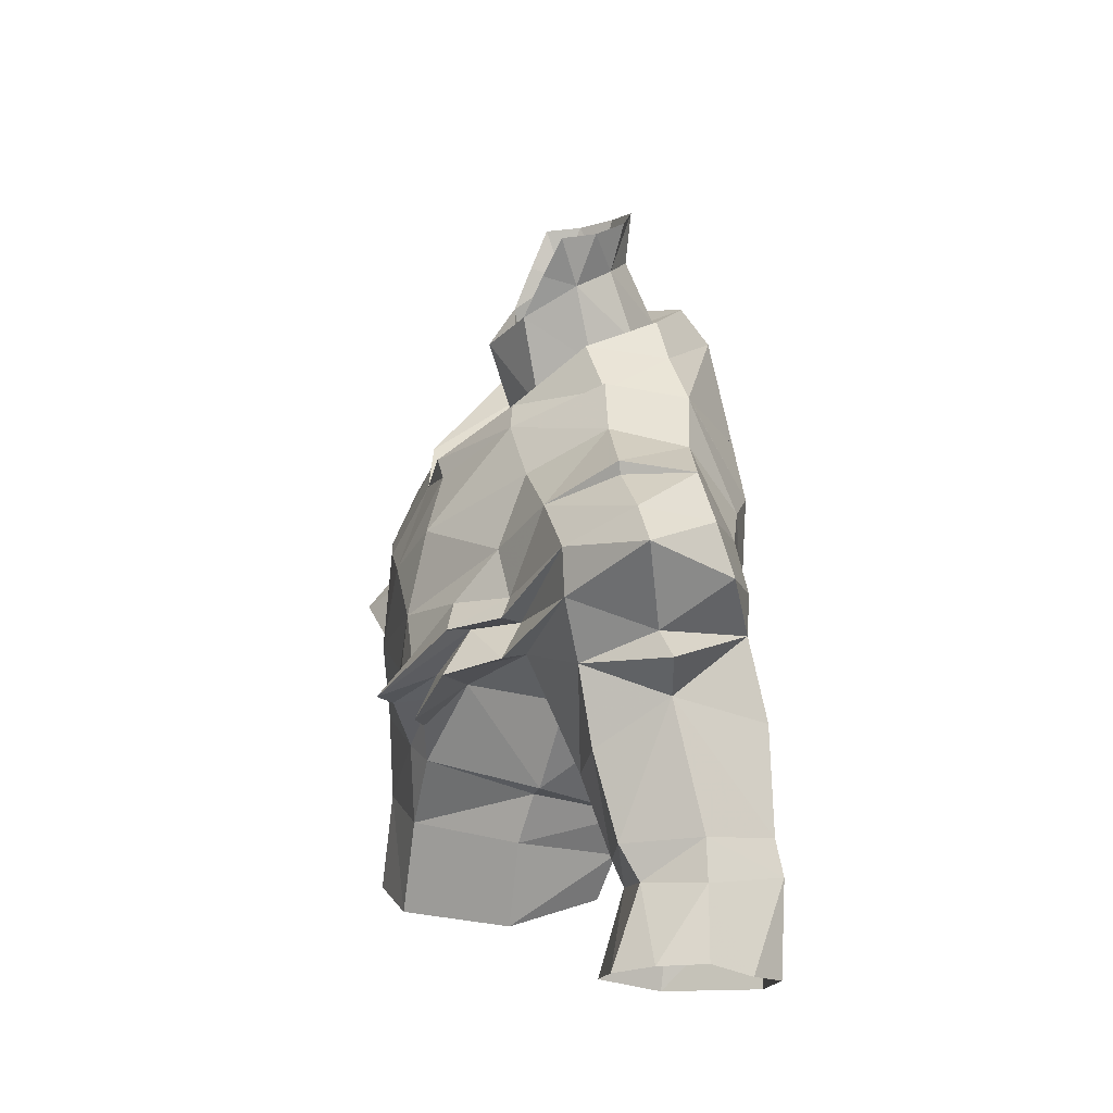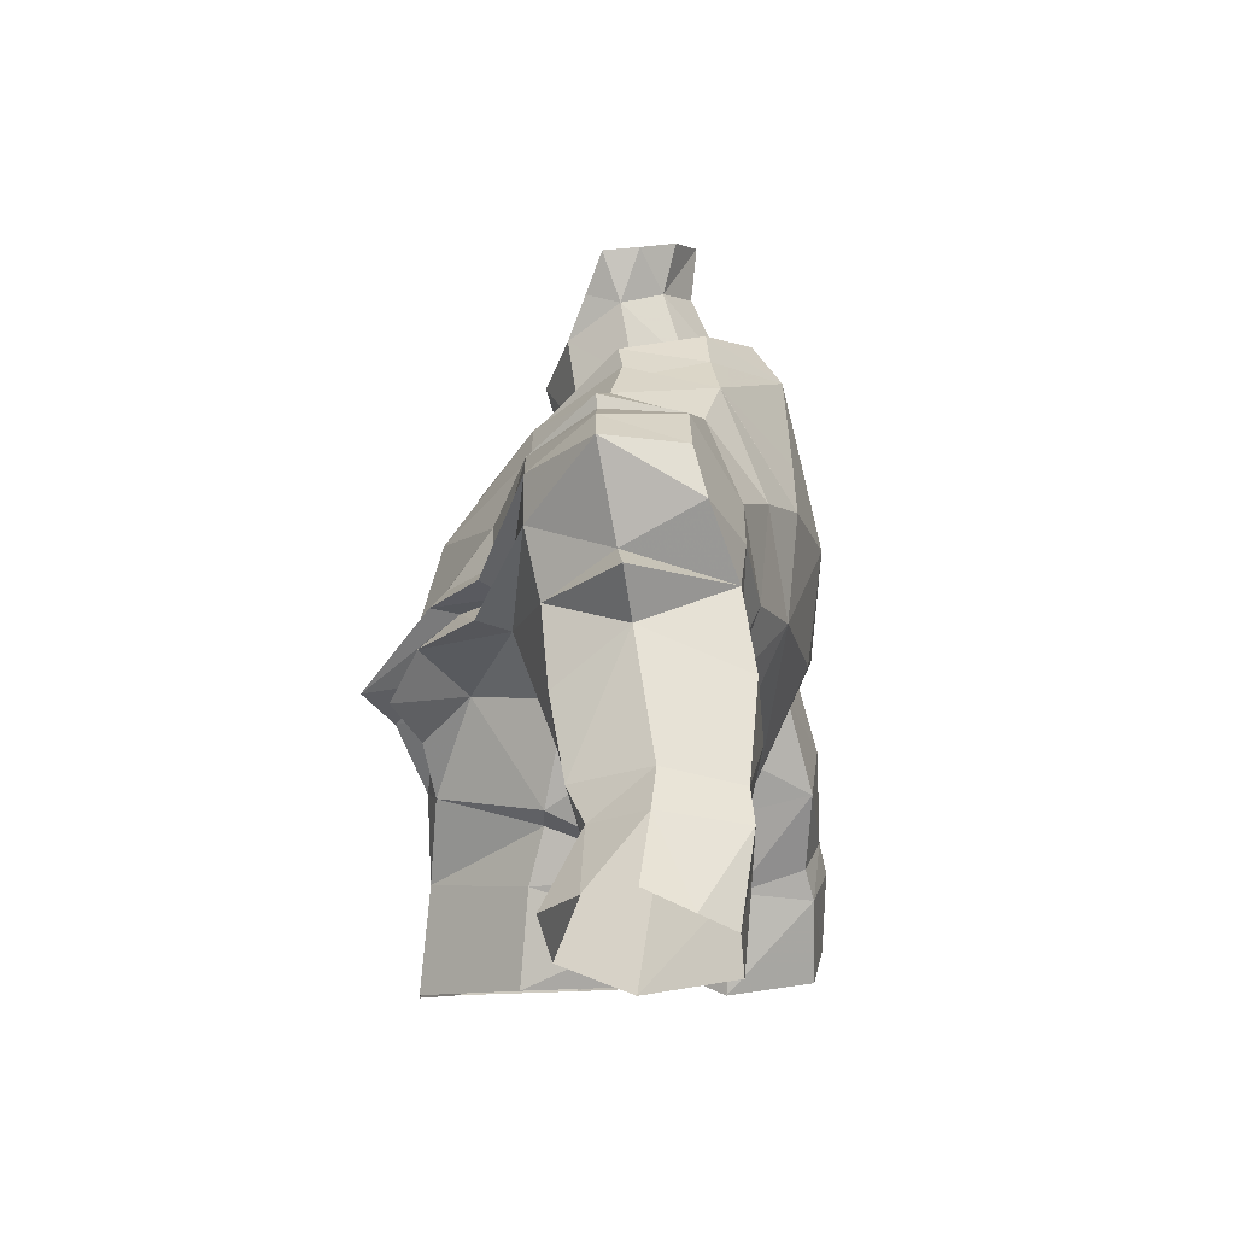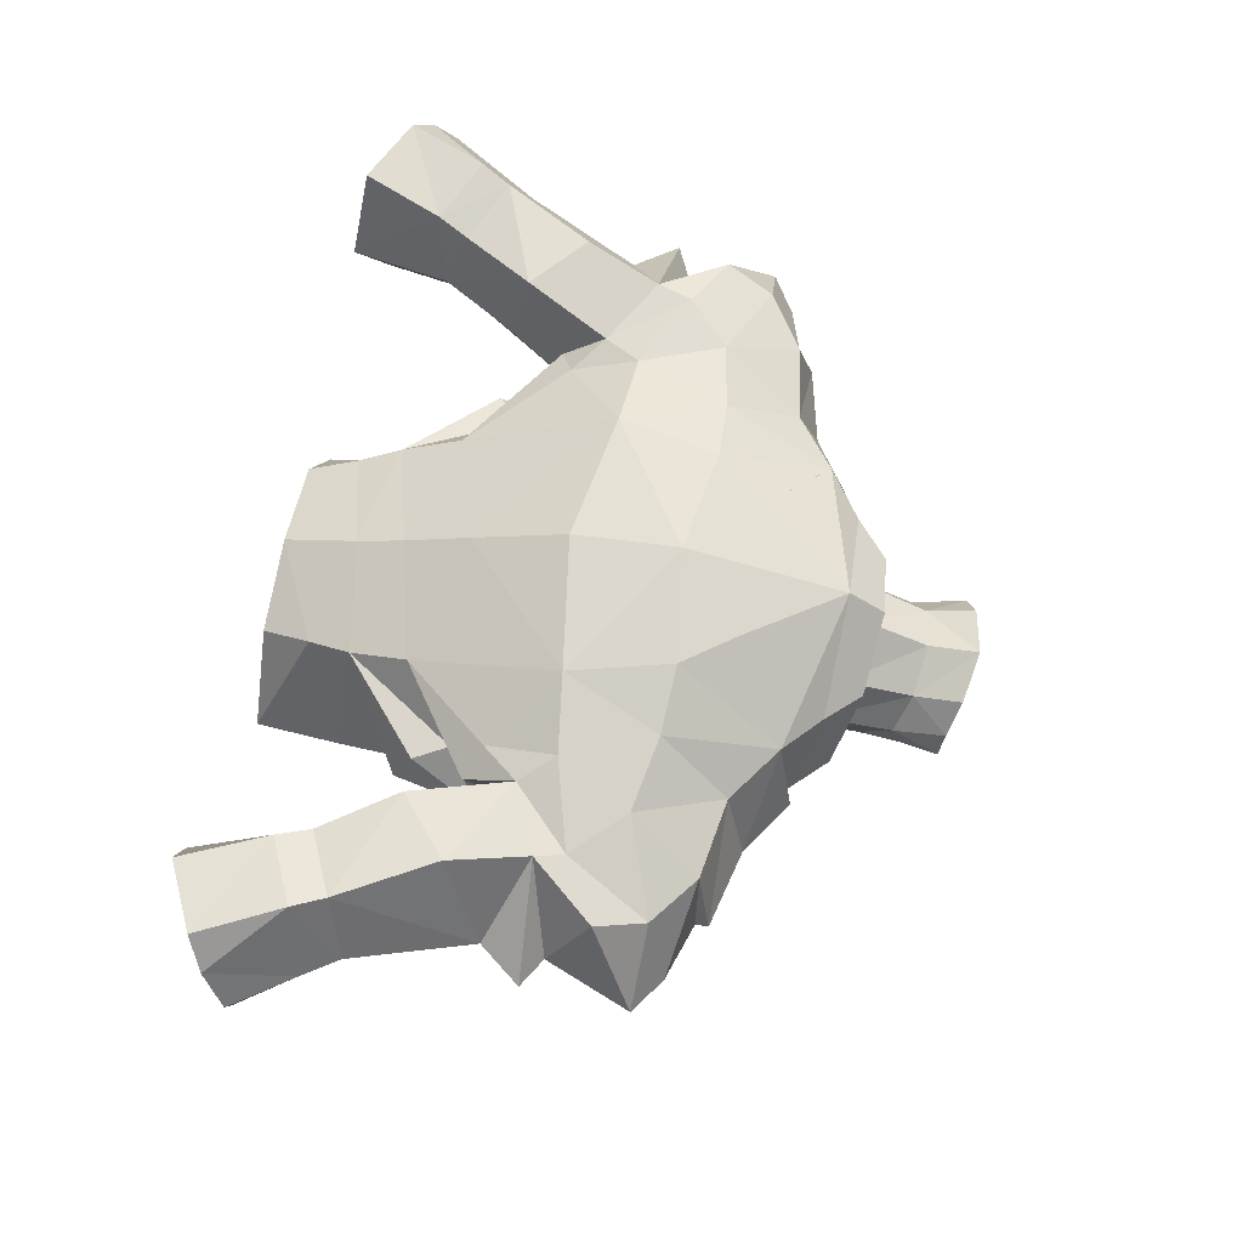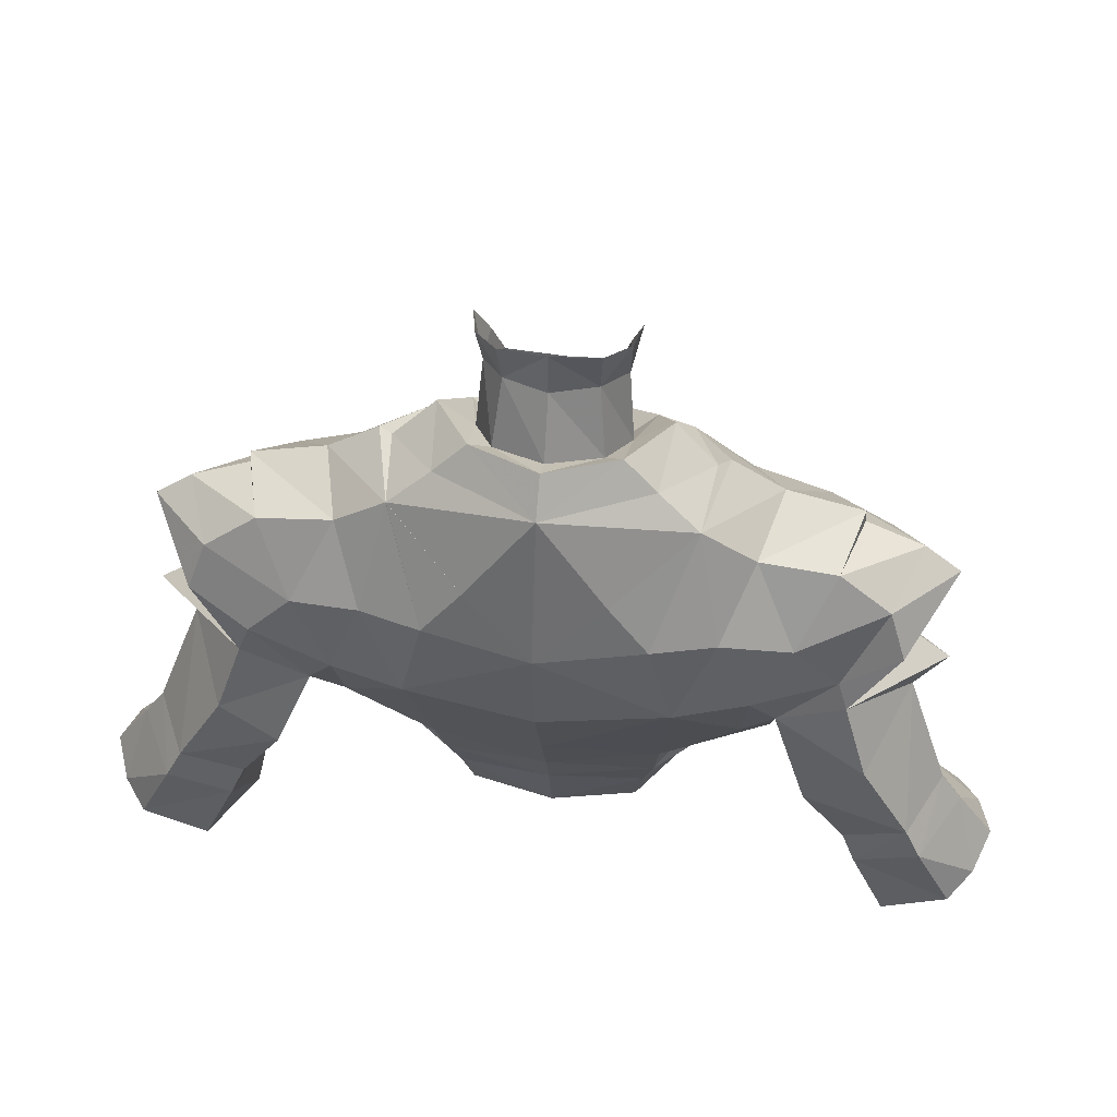
<metadata>
{"format":"obj","ext":"obj","renderer":"f3d","projection":"perspective","resolution":1024,"background":"white","views":[{"elev":10.3,"azim":84.5,"up":"+Z"},{"elev":-8.3,"azim":98.4,"up":"+Z"},{"elev":65.6,"azim":-79.0,"up":"+Y"},{"elev":47.6,"azim":-172.3,"up":"+Z"}]}
</metadata>
<code>
g robber_armour_male_32530
v 2.8 2.752 77.24
v 1.954 4.44 77.89
v 2.683 5.188 78.67
v 4.255 2.383 77.94
v -0.06428 4.707 59.51
v 3.746 3.614 58.53
v 4.178 4.322 60.23
v -0.06429 5.454 61.36
v -0.06428 3.75 56.66
v 3.366 2.963 56.64
v 4.988 -3.558 62.77
v 7.105 0.4266 62.19
v 6.275 0.288 61.75
v 3.633 -4.011 60
v 5.546 5.98 76.16
v 5.537 5.992 76.15
v 5.557 5.977 76.16
v 5.549 5.974 76.17
v 7.61 5.699 74.66
v 10.58 5.54 74.19
v 11.33 2.739 74.74
v 8.366 2.737 75.45
v 6.013 -0.2689 59.82
v 5.709 -0.5888 56.5
v 3.261 -4.441 56.37
v -0.06428 -5.171 56.27
v -0.06428 -4.721 59.99
v 6.482 -2.125 65.96
v 10.18 7.741 63.92
v 10.15 4.147 63.07
v 11.53 4.655 60.27
v 11.92 7.311 61.17
v 14.29 7.703 62.31
v 12.46 7.59 59.99
v 14.91 7.92 61.14
v 8.579 1.957 66.93
v 9.266 -0.2251 67.67
v 10.91 1.497 63.76
v 10.15 4.147 63.07
v 12.44 4.154 56.34
v 11.53 4.655 60.27
v 12.52 2.838 60.15
v 13.55 1.833 57.29
v 15.16 3.039 61.21
v 16.61 1.897 58.63
v 12.2 2.446 61.06
v 8.579 1.957 66.93
v 8.823 6.934 67.11
v 13.85 7.468 56.83
v 16.36 7.617 58.07
v 12.34 7.791 65.76
v 11.36 7.2 68.62
v 13.36 1.64 65.28
v 14.64 2.366 62.39
v 12.52 1.249 68.06
v 3.738 -4.118 63.02
v -0.06428 -4.789 63.14
v 8.312 -2.107 68.39
v 9.178 -0.3948 68.79
v 10.61 -1.18 67.86
v 9.689 -3.175 67.1
v 6.793 -3.264 66.4
v 9.334 -4.143 65.44
v 6.793 -3.264 66.4
v 5.835 -3.422 65.3
v 5.699 -4.793 65.16
v 7.91 -5.425 65.94
v 9.178 -0.3948 68.79
v 8.312 -2.107 68.39
v 8.912 -2.979 68.52
v 10.2 -1.146 69.18
v 5.835 -3.422 65.3
v 6.444 -3.711 64.47
v 6.482 -2.125 65.96
v 4.988 -3.558 62.77
v -0.06427 -3.204 72.22
v 2.535 -2.76 72.96
v 2.735 -4.517 69.56
v -0.06426 -4.619 69.58
v 1.433 -2.913 73.46
v 0.7676 -1.909 73.26
v 2.346 0.8527 75.51
v 3.431 -0.2212 75.72
v 2.8 2.752 77.24
v 4.255 2.383 77.94
v -0.0643 6.507 78.92
v -0.0643 5.46 78.33
v -0.06431 7.572 77.57
v 3.953 5.479 77.45
v -0.06428 0.188 74.44
v 2.346 0.8527 75.51
v 0.7676 -1.909 73.26
v -0.06427 -1.887 73.36
v 1.659 3.589 80.49
v 2.556 2.22 80.01
v 2.693 2.922 81.92
v 1.775 4.066 82.26
v -0.0643 4.565 82.57
v -0.0643 4.364 80.7
v 1.954 4.44 77.89
v 2.8 2.752 77.24
v -0.0643 5.46 78.33
v -0.06427 -0.8352 77.66
v 2.056 0.3017 78.83
v 9.266 -0.2251 67.67
v 6.331 2.839 76.81
v 5.248 -4.226 68.3
v 6.633 -4.145 67.09
v 5.374 -4.476 66.31
v 5.867 2.895 76.53
v 4.783 -0.4155 75.09
v 3.901 -4.492 65.97
v -0.06427 -5.008 66
v -0.06431 8.883 71.58
v 4.983 8.101 68.34
v 4.078 8.375 72.17
v 8.071 -1.111 71.2
v 4.547 -3.474 71.28
v 7.55 6.441 66.03
v 7.814 7.466 68.54
v 6.013 -0.2689 59.82
v 6.496 7.624 72.05
v 5.709 -0.5888 56.5
v 7.113 -0.03911 73.72
v 8.366 2.737 75.45
v 9.226 7.077 71.53
v 11.33 2.739 74.74
v 10.1 0.3218 73.07
v 7.768 -2.668 69.24
v -0.06431 8.366 67.57
v 12.81 0.7544 70.39
v 15.01 3.311 72.65
v 13.87 3.783 69.43
v 13.87 3.783 69.43
v 15.01 3.311 72.65
v 13.22 6.424 70.99
v 10.87 7.321 69.96
v 12.56 5.878 72.8
v 13.62 3.085 73.57
v 13.62 3.085 73.57
v 12.49 0.7126 72.05
v 9.423 -0.8116 69.73
v 15.56 5.16 62.84
v 13.88 4.237 67.19
v 17.41 3.253 59.12
v 16.41 5.112 61.53
v 17.29 6.507 58.59
v 17.89 4.965 59.31
v 12.44 4.154 56.34
v 4.461 5.317 62.51
v -0.06429 6.673 63.9
v 8.823 6.934 67.11
v 8.579 1.957 66.93
v 8.052 3.427 66.38
v 5.374 -4.476 66.31
v 3.738 -4.118 63.02
v 9.423 -0.8116 69.73
v 12.49 0.7126 72.05
v 12.81 0.7544 70.39
v 9.178 -0.3948 68.79
v 12.49 0.7126 72.05
v 5.835 -3.422 65.3
v 11.35 2.791 74.26
v 11.35 2.791 74.26
v 5.867 2.895 76.53
v 5.571 5.834 76.18
v 8.627 5.603 65.46
v 6.73 3.494 64.47
v 4.178 4.322 60.23
v 7.459 3.532 63.21
v 8.082 1.28 65.63
v 6.73 3.494 64.47
v 8.082 1.28 65.63
v 6.898 2.404 63.51
v 2.549 8.112 74.05
v 9.266 -0.2251 67.67
v 8.579 1.957 66.93
v 8.082 1.28 65.63
v 12.52 1.249 68.06
v 6.898 2.404 63.51
v 7.105 0.4266 62.19
v 2.443 0.9811 80.38
v 2.936 1.637 81.78
v -0.06427 -3.204 72.22
v 6.275 0.288 61.75
v 7.768 -2.668 69.24
v 6.633 -4.145 67.09
v 11.36 7.2 68.62
v 15.08 4.118 68.79
v 13.88 4.237 67.19
v 13.88 4.237 67.19
v 15.08 4.118 68.79
v 6.331 2.839 76.81
v -2.928 2.752 77.24
v -4.383 2.383 77.94
v -2.812 5.188 78.67
v -2.083 4.44 77.89
v -4.306 4.322 60.23
v -3.875 3.614 58.53
v -3.495 2.963 56.64
v -5.117 -3.558 62.77
v -3.761 -4.011 60
v -6.404 0.288 61.75
v -7.233 0.4266 62.19
v -4.082 5.479 77.45
v -5.686 5.977 76.16
v -2.677 8.112 74.05
v -7.739 5.699 74.66
v -8.495 2.737 75.45
v -11.46 2.739 74.74
v -10.71 5.54 74.19
v -6.141 -0.2689 59.82
v -3.389 -4.441 56.37
v -5.837 -0.5888 56.5
v -6.61 -2.125 65.96
v -10.3 7.741 63.92
v -12.05 7.311 61.17
v -11.66 4.655 60.27
v -10.28 4.147 63.07
v -14.42 7.703 62.31
v -15.04 7.92 61.14
v -12.59 7.59 59.99
v -8.489 2.763 66.43
v -10.28 4.147 63.07
v -11.04 1.497 63.76
v -9.394 -0.2251 67.67
v -12.57 4.154 56.34
v -13.68 1.833 57.29
v -12.65 2.838 60.15
v -11.66 4.655 60.27
v -16.74 1.897 58.63
v -15.29 3.039 61.21
v -12.33 2.446 61.06
v -8.489 2.763 66.43
v -8.936 6.927 67.48
v -16.49 7.617 58.07
v -13.98 7.468 56.83
v -12.47 7.791 65.76
v -11.5 7.056 68.6
v -13.49 1.64 65.28
v -14.77 2.366 62.39
v -12.65 1.249 68.06
v -3.867 -4.118 63.02
v -8.441 -2.107 68.39
v -9.818 -3.175 67.1
v -10.74 -1.18 67.86
v -9.221 -0.4038 68.79
v -6.921 -3.264 66.4
v -9.463 -4.143 65.44
v -6.921 -3.264 66.4
v -8.039 -5.425 65.94
v -5.828 -4.793 65.16
v -5.964 -3.422 65.3
v -9.221 -0.4038 68.79
v -10.32 -1.146 69.18
v -9.041 -2.979 68.52
v -8.441 -2.107 68.39
v -5.964 -3.422 65.3
v -6.573 -3.711 64.47
v -6.61 -2.125 65.96
v -5.117 -3.558 62.77
v -2.863 -4.517 69.56
v -2.663 -2.76 72.96
v -1.562 -2.913 73.46
v -3.559 -0.2213 75.72
v -2.474 0.8527 75.51
v -0.8962 -1.909 73.26
v -2.928 2.752 77.24
v -4.383 2.383 77.94
v -0.8962 -1.909 73.26
v -2.474 0.8527 75.51
v -1.788 3.589 80.49
v -1.903 4.066 82.26
v -2.822 2.922 81.92
v -2.684 2.22 80.01
v -2.928 2.752 77.24
v -2.083 4.44 77.89
v -2.184 0.3016 78.83
v -9.394 -0.2251 67.67
v -6.461 2.839 76.81
v -5.996 2.895 76.53
v -5.377 -4.226 68.3
v -5.502 -4.476 66.31
v -6.761 -4.145 67.09
v -4.912 -0.4155 75.09
v -5.996 2.895 76.53
v -4.029 -4.492 65.97
v -4.206 8.375 72.17
v -5.112 8.101 68.34
v -8.2 -1.111 71.2
v -4.675 -3.474 71.28
v -7.933 7.462 68.74
v -7.679 6.441 66.03
v -6.141 -0.2689 59.82
v -6.625 7.623 72.05
v -5.837 -0.5888 56.5
v -7.241 -0.03912 73.72
v -8.495 2.737 75.45
v -9.354 7.077 71.53
v -11.46 2.739 74.74
v -10.23 0.3218 73.07
v -7.897 -2.668 69.24
v -12.94 0.7544 70.39
v -14 3.783 69.43
v -15.14 3.311 72.65
v -14 3.783 69.43
v -13.35 6.424 70.99
v -15.14 3.311 72.65
v -11.12 6.753 69.67
v -12.69 5.878 72.8
v -13.75 3.085 73.57
v -13.75 3.085 73.57
v -12.61 0.7126 72.05
v -9.551 -0.8116 69.73
v -15.69 5.16 62.84
v -14.01 4.237 67.19
v -17.54 3.253 59.12
v -16.54 5.112 61.53
v -18.02 4.965 59.31
v -17.42 6.507 58.59
v -12.57 4.154 56.34
v -4.59 5.317 62.51
v -11.5 7.056 68.6
v -8.936 6.927 67.48
v -8.489 2.763 66.43
v -8.181 3.427 66.38
v -5.502 -4.476 66.31
v -3.867 -4.118 63.02
v -9.551 -0.8116 69.73
v -12.61 0.7126 72.05
v -12.94 0.7544 70.39
v -9.221 -0.4038 68.79
v -12.61 0.7126 72.05
v -5.964 -3.422 65.3
v -11.48 2.791 74.26
v -11.48 2.791 74.26
v -8.755 5.603 65.46
v -6.858 3.494 64.47
v -7.587 3.532 63.21
v -4.306 4.322 60.23
v -8.21 1.28 65.63
v -6.858 3.494 64.47
v -8.21 1.28 65.63
v -7.026 2.404 63.51
v -9.394 -0.2251 67.67
v -8.21 1.28 65.63
v -8.489 2.763 66.43
v -12.65 1.249 68.06
v -7.026 2.404 63.51
v -7.233 0.4266 62.19
v -2.572 0.9811 80.38
v -3.065 1.637 81.78
v -6.404 0.288 61.75
v -7.897 -2.668 69.24
v -6.761 -4.145 67.09
v -15.21 4.118 68.79
v -14.01 4.237 67.19
v -15.21 4.118 68.79
v -14.01 4.237 67.19
v -6.461 2.839 76.81
v 6.331 2.839 76.81
f 2 1 3
f 4 3 1
f 6 5 7
f 8 7 5
f 5 6 9
f 10 9 6
f 12 11 13
f 14 13 11
f 16 15 17
f 18 17 15
f 20 19 21
f 22 21 19
f 24 23 25
f 14 25 23
f 26 25 27
f 14 27 25
f 28 11 12
f 30 29 31
f 32 31 29
f 32 33 34
f 35 34 33
f 37 36 38
f 39 38 36
f 41 40 42
f 43 42 40
f 44 42 45
f 43 45 42
f 41 46 39
f 38 39 46
f 30 47 29
f 48 29 47
f 49 34 50
f 35 50 34
f 52 51 48
f 29 48 51
f 54 53 46
f 38 46 53
f 53 55 38
f 37 38 55
f 14 56 27
f 57 27 56
f 59 58 60
f 61 60 58
f 58 62 61
f 63 61 62
f 65 64 66
f 67 66 64
f 69 68 70
f 71 70 68
f 62 72 63
f 73 63 72
f 75 74 73
f 63 73 74
f 77 76 78
f 79 78 76
f 81 80 82
f 83 82 80
f 85 84 83
f 82 83 84
f 3 86 2
f 87 2 86
f 89 88 3
f 86 3 88
f 91 90 92
f 93 92 90
f 95 94 96
f 97 96 94
f 97 94 98
f 99 98 94
f 101 100 95
f 94 95 100
f 94 102 99
f 102 94 100
f 104 103 91
f 90 91 103
f 60 61 105
f 74 105 61
f 19 17 22
f 22 17 106
f 108 107 109
f 110 83 111
f 112 107 113
f 115 114 116
f 107 117 118
f 119 115 120
f 7 121 6
f 122 17 19
f 78 113 107
f 121 123 6
f 107 118 78
f 111 124 125
f 122 126 120
f 128 127 125
f 126 122 19
f 117 128 124
f 129 117 107
f 110 85 83
f 118 117 124
f 130 114 115
f 132 131 133
f 135 134 136
f 136 137 138
f 120 126 137
f 139 138 20
f 20 138 126
f 132 140 141
f 117 129 142
f 128 117 142
f 16 17 116
f 115 122 120
f 54 44 143
f 46 42 54
f 34 31 32
f 33 143 35
f 55 53 144
f 42 46 41
f 44 45 145
f 147 146 148
f 149 34 49
f 29 51 33
f 42 44 54
f 143 44 146
f 143 146 35
f 31 34 149
f 6 123 10
f 115 150 151
f 150 7 8
f 120 137 152
f 126 138 137
f 152 153 154
f 29 33 32
f 144 53 54
f 144 143 33
f 115 116 122
f 66 155 156
f 70 71 157
f 71 158 157
f 140 128 141
f 135 138 139
f 138 135 136
f 141 131 132
f 56 14 11
f 51 52 144
f 73 72 75
f 60 159 59
f 65 66 156
f 158 71 68
f 69 67 64
f 161 160 131
f 70 67 69
f 61 63 74
f 11 162 56
f 109 107 112
f 113 57 56
f 127 128 163
f 21 164 20
f 56 109 112
f 79 113 78
f 111 83 80
f 118 111 77
f 78 118 77
f 80 81 76
f 165 89 4
f 3 4 89
f 17 18 166
f 150 119 167
f 169 168 170
f 170 168 171
f 150 167 172
f 154 153 172
f 150 172 7
f 172 153 173
f 169 170 174
f 170 171 174
f 50 35 147
f 146 147 35
f 148 146 145
f 146 44 145
f 120 152 119
f 114 88 175
f 114 175 116
f 150 115 119
f 164 139 20
f 163 128 140
f 20 126 19
f 177 176 178
f 178 176 28
f 179 131 176
f 181 180 173
f 7 180 181
f 95 182 104
f 182 95 183
f 183 95 96
f 95 104 101
f 101 104 91
f 92 93 184
f 151 150 8
f 130 115 151
f 185 121 7
f 181 185 7
f 23 13 14
f 80 76 77
f 80 77 111
f 124 128 125
f 111 118 124
f 70 186 187
f 66 67 187
f 67 70 187
f 129 107 108
f 141 128 142
f 186 70 157
f 60 105 159
f 155 66 187
f 116 17 122
f 119 152 167
f 167 154 172
f 167 152 154
f 143 144 54
f 51 144 33
f 188 137 136
f 131 179 133
f 133 179 189
f 189 179 190
f 191 188 192
f 134 188 136
f 192 188 134
f 152 137 188
f 112 113 56
f 193 111 125
f 178 28 12
f 195 194 196
f 197 196 194
f 8 5 198
f 199 198 5
f 200 199 9
f 5 9 199
f 202 201 203
f 204 203 201
f 205 88 206
f 207 206 88
f 209 208 210
f 211 210 208
f 202 212 213
f 214 213 212
f 202 213 27
f 26 27 213
f 204 201 215
f 217 216 218
f 219 218 216
f 221 220 222
f 217 222 220
f 224 223 225
f 226 225 223
f 228 227 229
f 230 229 227
f 228 229 231
f 232 231 229
f 225 233 224
f 230 224 233
f 235 234 216
f 219 216 234
f 221 222 236
f 237 236 222
f 216 238 235
f 239 235 238
f 225 240 233
f 241 233 240
f 226 242 225
f 240 225 242
f 57 243 27
f 202 27 243
f 245 244 246
f 247 246 244
f 249 248 245
f 244 245 248
f 251 250 252
f 253 252 250
f 255 254 256
f 257 256 254
f 259 258 249
f 248 249 258
f 249 260 259
f 261 259 260
f 79 76 262
f 263 262 76
f 265 264 266
f 267 266 264
f 266 268 265
f 269 265 268
f 87 86 197
f 196 197 86
f 86 88 196
f 205 196 88
f 93 90 270
f 271 270 90
f 273 272 274
f 275 274 272
f 99 272 98
f 273 98 272
f 272 276 275
f 276 272 277
f 102 277 99
f 272 99 277
f 90 278 271
f 278 90 103
f 260 245 279
f 246 279 245
f 280 206 209
f 208 209 206
f 281 206 280
f 283 282 284
f 285 265 286
f 113 282 287
f 288 114 289
f 291 290 282
f 292 289 293
f 199 294 198
f 208 206 295
f 282 113 262
f 199 296 294
f 262 291 282
f 298 297 285
f 292 299 295
f 298 300 301
f 208 295 299
f 297 301 290
f 282 290 302
f 265 269 286
f 297 290 291
f 289 114 130
f 304 303 305
f 307 306 308
f 310 309 307
f 309 299 292
f 211 310 311
f 299 310 211
f 313 312 305
f 314 302 290
f 314 290 301
f 288 206 207
f 292 295 289
f 315 232 241
f 241 229 233
f 217 218 222
f 221 315 220
f 316 240 242
f 230 233 229
f 317 231 232
f 319 318 320
f 237 222 321
f 220 238 216
f 241 232 229
f 318 232 315
f 221 318 315
f 321 222 218
f 200 296 199
f 151 322 289
f 8 198 322
f 323 309 324
f 309 310 299
f 326 325 324
f 217 220 216
f 241 240 316
f 220 315 316
f 295 288 289
f 328 327 252
f 329 255 256
f 329 330 255
f 313 301 312
f 311 310 308
f 307 308 310
f 305 303 313
f 201 202 243
f 316 239 238
f 261 258 259
f 247 331 246
f 328 252 253
f 254 255 330
f 250 251 257
f 303 332 333
f 257 251 256
f 260 249 245
f 243 334 201
f 287 282 283
f 243 57 113
f 335 301 300
f 211 336 210
f 287 283 243
f 262 113 79
f 264 265 285
f 263 285 291
f 263 291 262
f 76 267 264
f 195 205 281
f 205 195 196
f 281 205 206
f 337 293 322
f 339 338 340
f 341 338 339
f 342 337 322
f 342 325 326
f 198 342 322
f 343 325 342
f 344 339 340
f 344 341 339
f 320 221 236
f 221 320 318
f 317 318 319
f 317 232 318
f 293 324 292
f 207 88 114
f 288 207 114
f 293 289 322
f 211 311 336
f 312 301 335
f 208 299 211
f 346 345 347
f 215 345 346
f 345 303 348
f 343 349 350
f 350 349 198
f 278 351 275
f 352 275 351
f 274 275 352
f 271 278 275
f 271 275 276
f 184 93 270
f 8 322 151
f 151 289 130
f 198 294 353
f 198 353 350
f 202 203 212
f 263 76 264
f 285 263 264
f 298 301 297
f 297 291 285
f 355 354 256
f 355 251 252
f 355 256 251
f 284 282 302
f 314 301 313
f 329 256 354
f 331 279 246
f 355 252 327
f 295 206 288
f 337 324 293
f 342 326 337
f 326 324 337
f 241 316 315
f 220 316 238
f 307 309 323
f 304 348 303
f 356 348 304
f 357 348 356
f 358 323 359
f 307 323 306
f 306 323 358
f 309 292 324
f 243 113 287
f 360 285 286
f 298 285 360
f 204 215 346
f 110 111 361
f 106 17 166
f 106 166 165
f 166 89 165
f 18 89 166
f 89 18 88
f 18 15 88
f 175 88 15
f 175 15 16
f 175 16 116

</code>
